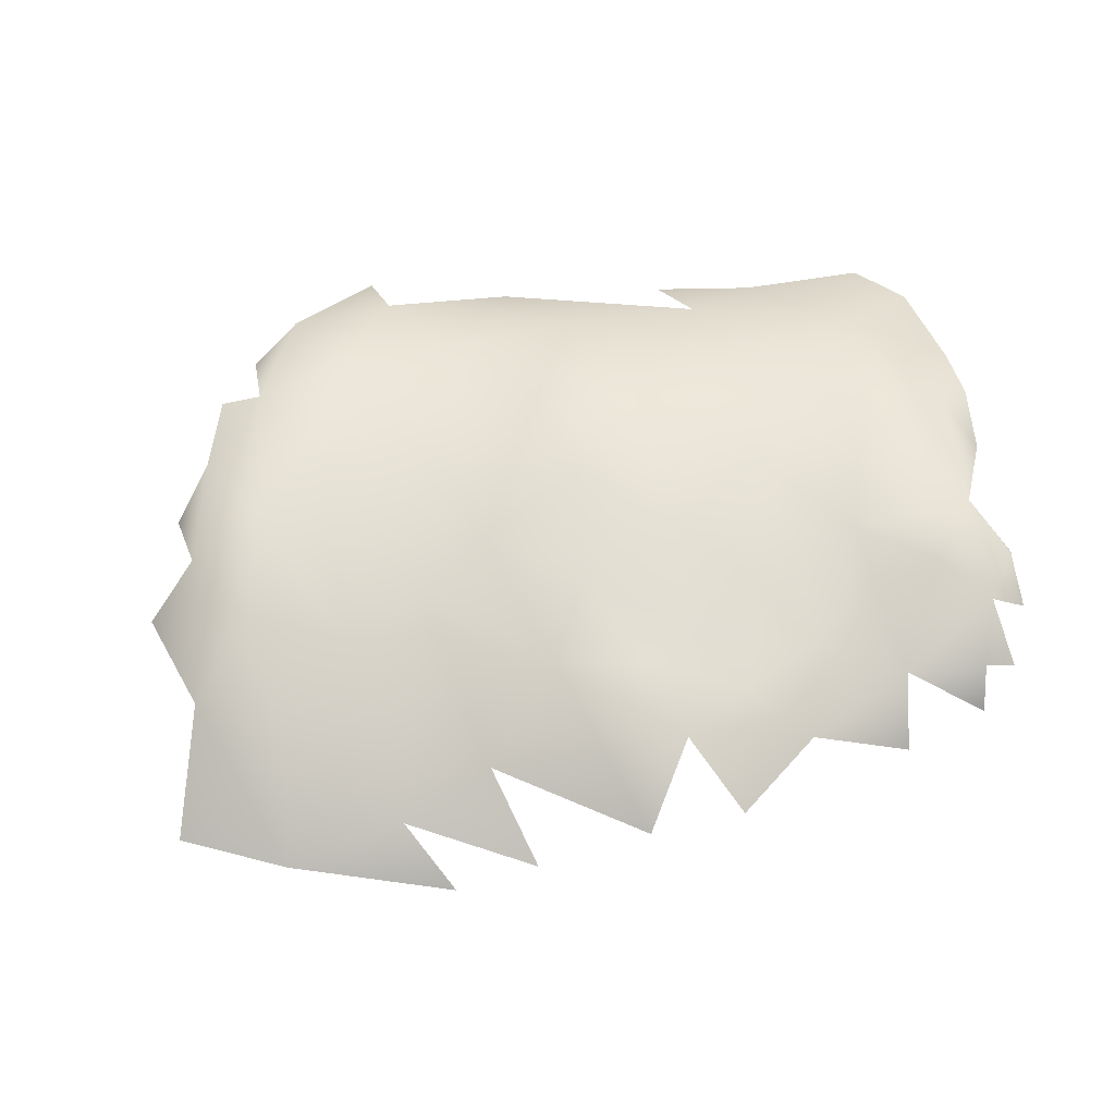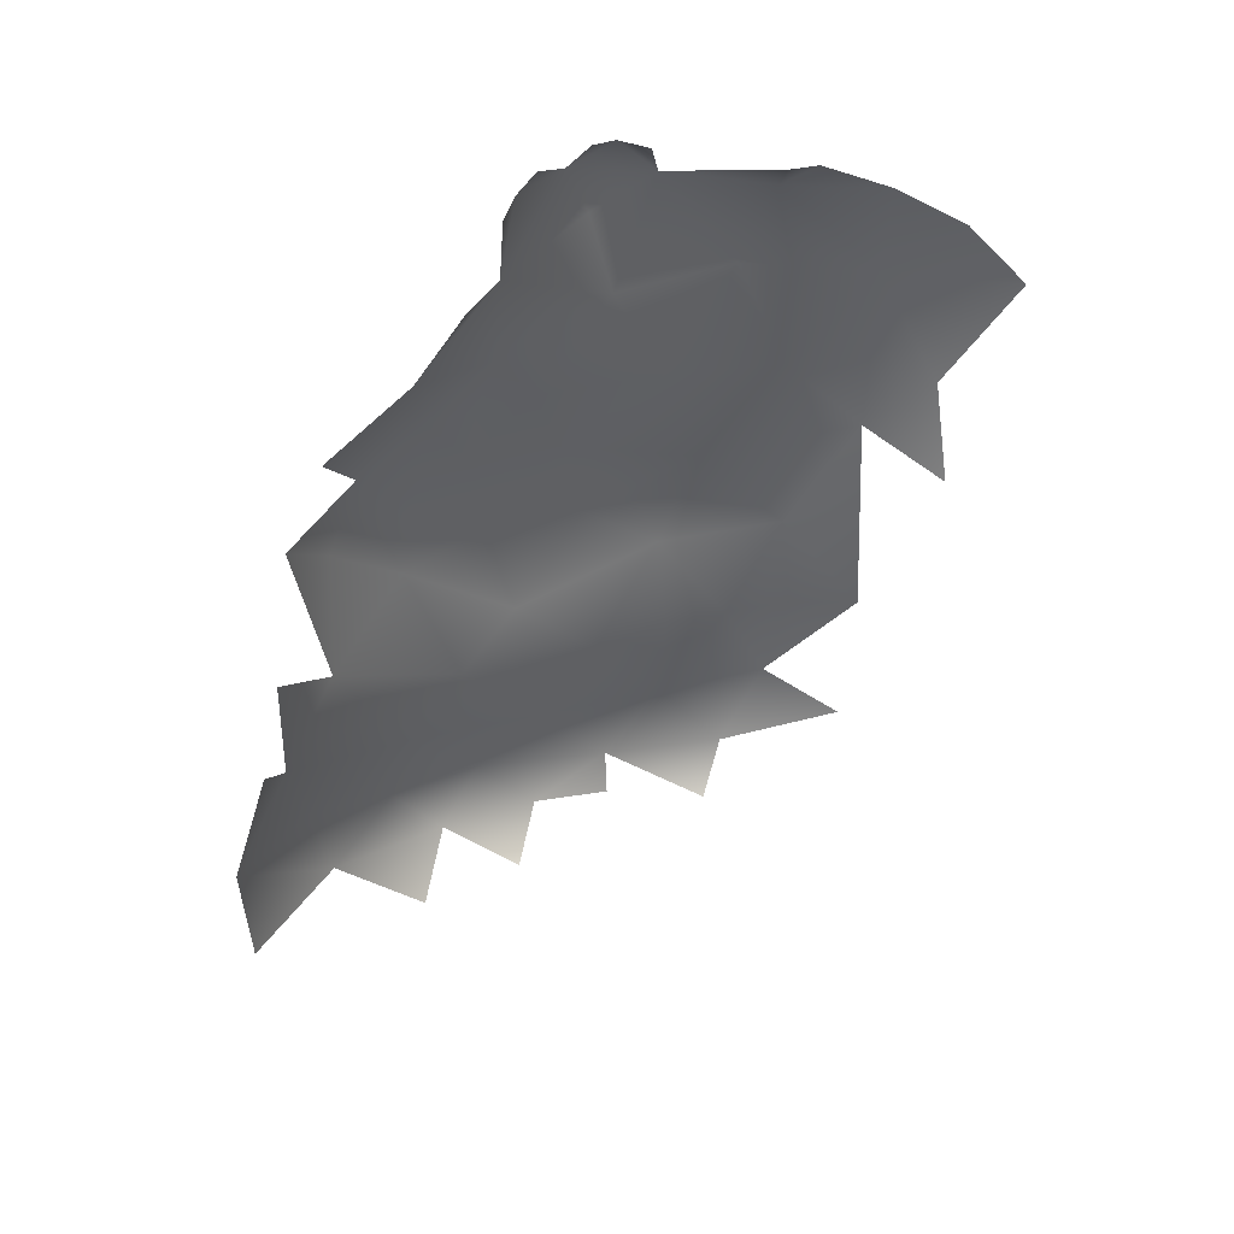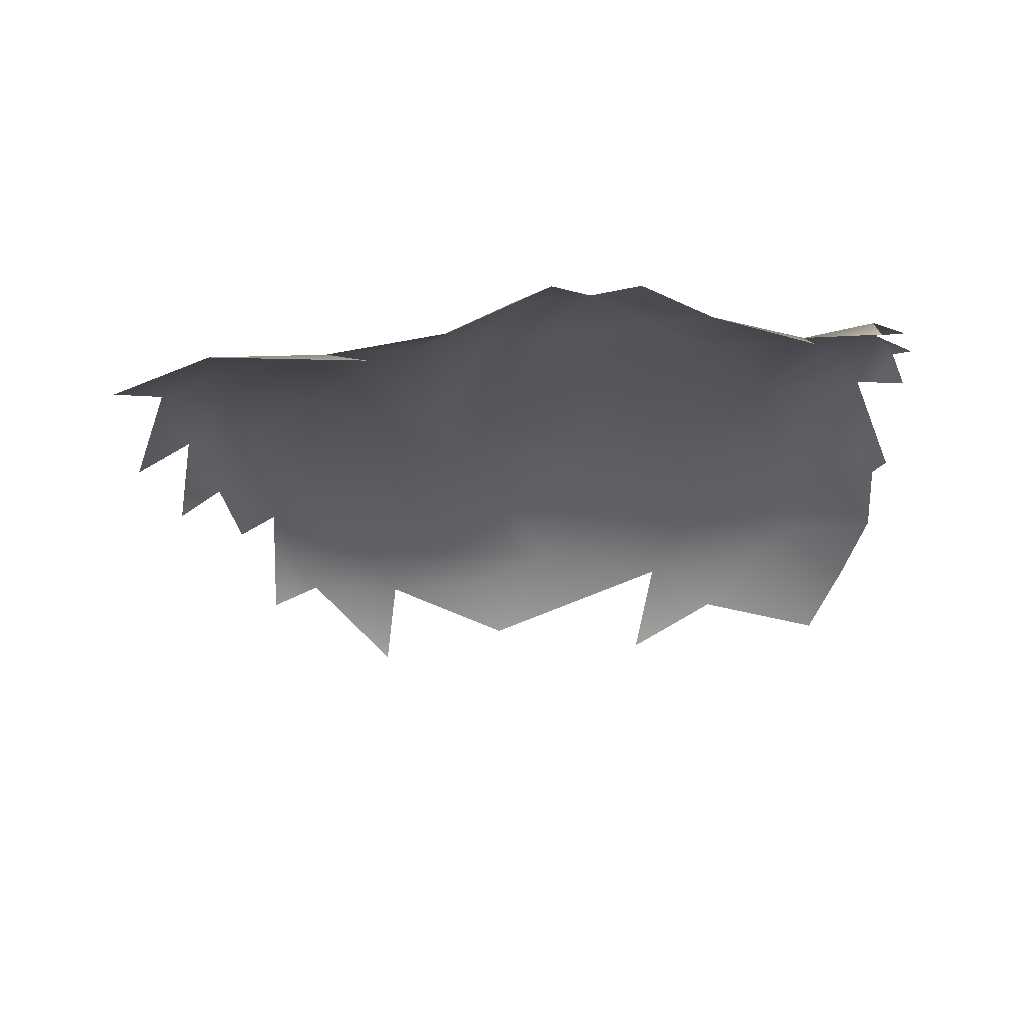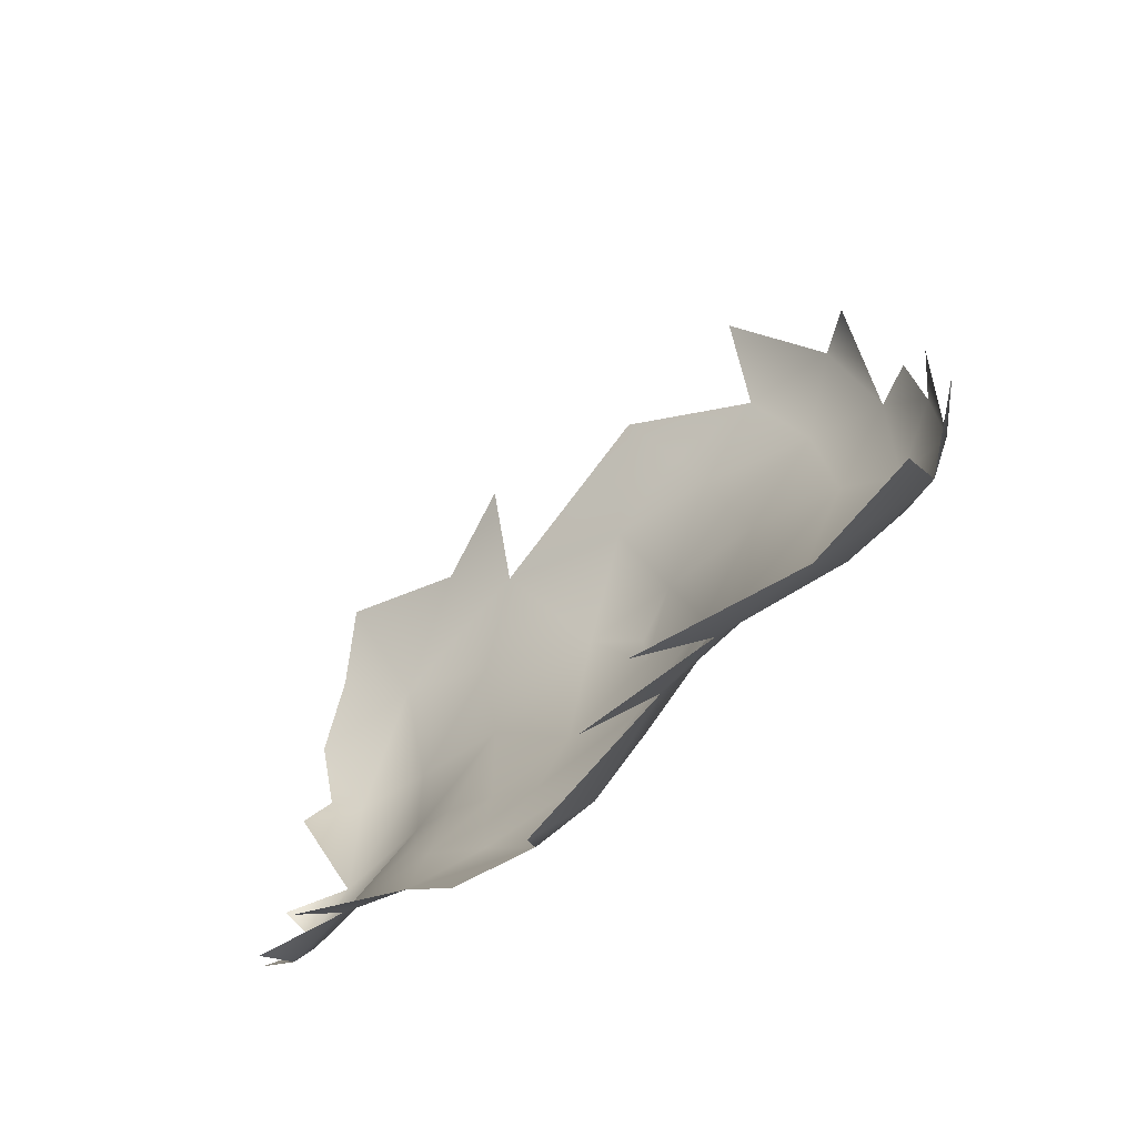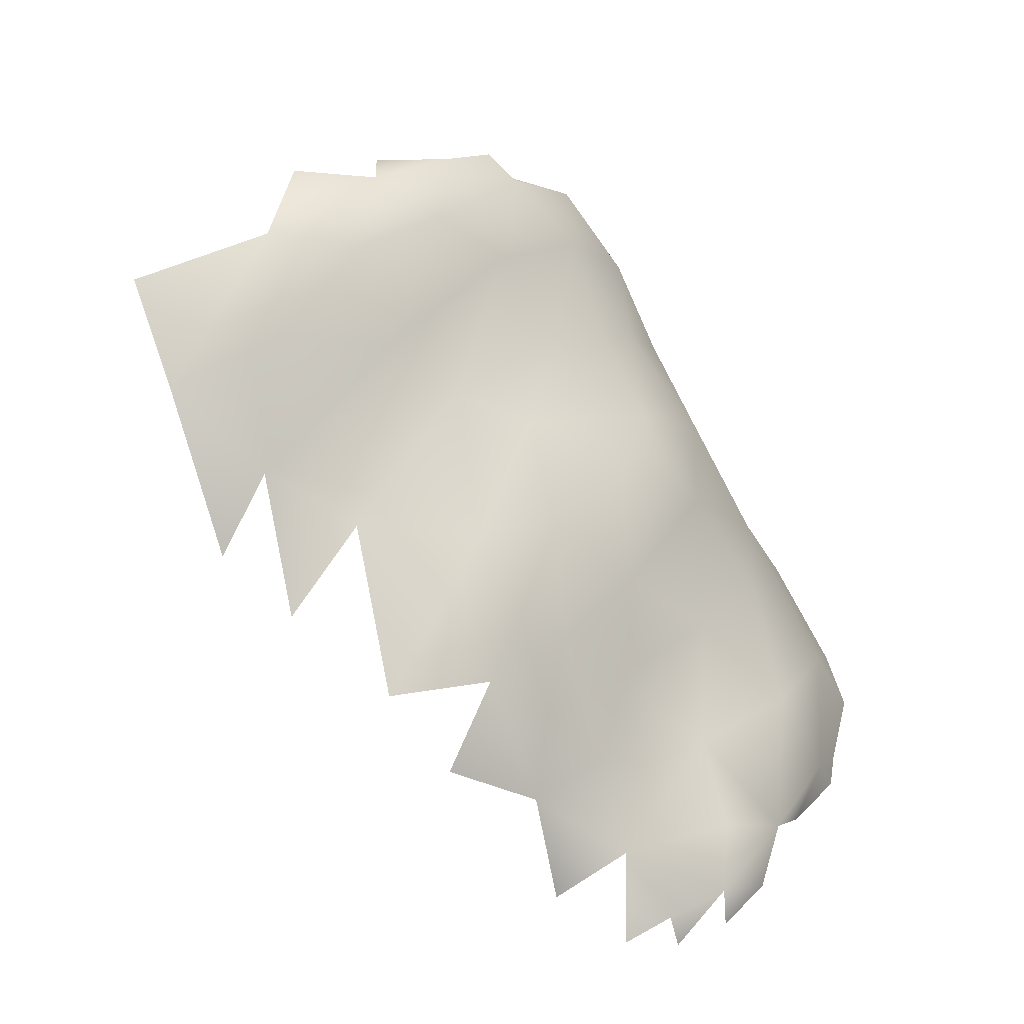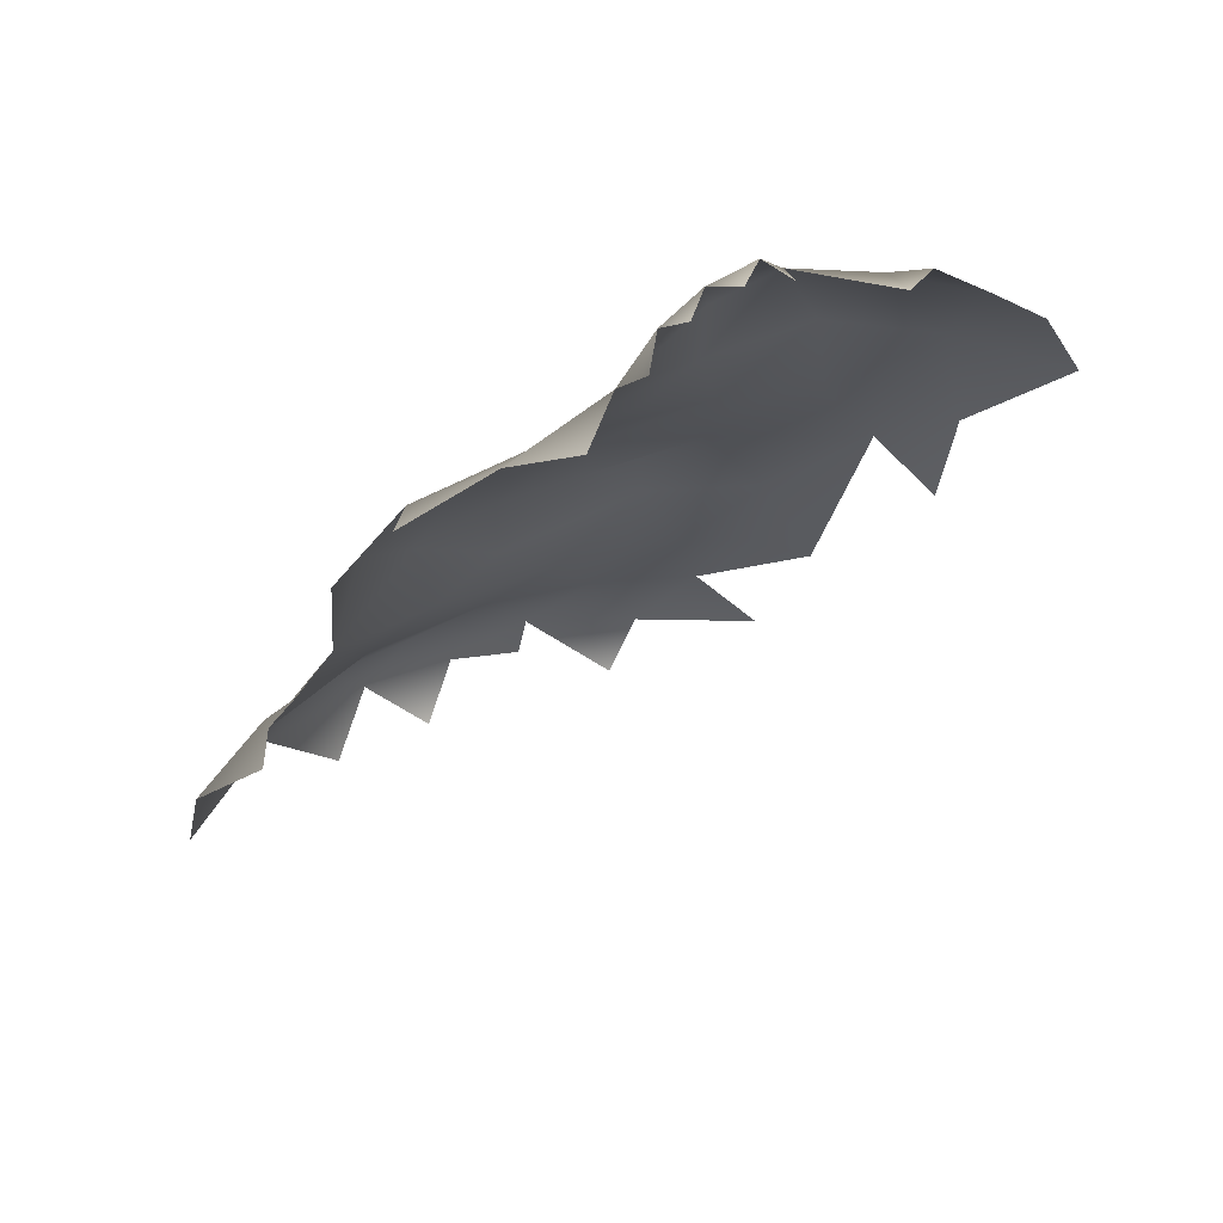
<metadata>
{"format":"obj","ext":"obj","renderer":"f3d","projection":"perspective","resolution":1024,"background":"white","views":[{"elev":33.1,"azim":157.3,"up":"+Y"},{"elev":-52.4,"azim":-124.9,"up":"+Y"},{"elev":-60.5,"azim":166.1,"up":"+Y"},{"elev":-29.1,"azim":37.2,"up":"+Z"},{"elev":-62.3,"azim":121.0,"up":"+Z"},{"elev":-30.7,"azim":-140.1,"up":"+Y"}]}
</metadata>
<code>
v 0.4633 0.1606 -1.555
v 0.5307 0.1899 -1.519
v 0.5043 0.1141 -1.507
v 0.08595 0.2514 -1.531
v 0.4136 0.1473 -1.523
v 0.1787 0.2077 -1.516
v 0.3067 0.2549 -1.501
v 0.418 0.2031 -1.542
v 0.06963 0.2908 -1.537
v 0.09356 0.1685 -1.469
v 0.01657 0.2652 -1.461
v 0.3097 0.1862 -1.506
v 0.08334 0.3134 -1.52
v 0.2751 0.1492 -1.458
v 0.6484 0.1256 -1.453
v 0.0418 0.3012 -1.521
v 0.1867 0.1591 -1.467
v 0.1702 0.3015 -1.482
v 0.4923 0.06495 -1.38
v -0.0101 0.3904 -1.413
v 0.1709 0.1395 -1.402
v 0.01197 0.412 -1.443
v 0.05551 0.3772 -1.478
v 0.3666 0.1155 -1.435
v 0.2722 0.3313 -1.424
v 0.6141 0.0795 -1.444
v 0.007619 0.3536 -1.477
v 0.3743 0.3115 -1.448
v 0.8615 0.04922 -1.376
v 0.09932 0.411 -1.418
v 0.2314 0.1057 -1.376
v 0.3444 0.3451 -1.401
v 0.5604 0.2696 -1.455
v 0.4659 0.2872 -1.479
v 0.74 0.08503 -1.412
v 0.07749 0.09079 -1.378
v 0.4837 0.3422 -1.391
v 0.678 0.2298 -1.376
v 0.03249 0.1467 -1.393
v -0.01453 0.1967 -1.313
v 0.03363 0.4547 -1.372
v 0.1496 0.0718 -1.334
v 0.3168 0.3931 -1.342
v 0.8996 0.2564 -1.278
v 0.1636 0.115 -1.364
v 0.8702 0.02149 -1.34
v 0.9311 0.1328 -1.346
v 0.4114 0.3586 -1.368
v 0.1307 0.1269 -1.405
v 0.2154 0.3624 -1.397
v 0.9927 0.04642 -1.334
v 0.006309 0.07005 -1.304
v 0.08575 0.04212 -1.283
v 0.6246 0.03444 -1.293
v 0.6758 0.0445 -1.357
v 0.1733 0.4249 -1.335
v 0.9726 0.003609 -1.304
v 1.07 0.03816 -1.24
v 1.04 0.1439 -1.259
v 0.2351 0.03621 -1.272
v 0.582 0.3408 -1.35
v 0.3443 0.05399 -1.312
v -0.02224 0.03496 -1.256
v -0.02294 0.3301 -1.342
v -0.04877 0.4526 -1.258
v 0.3232 0.02423 -1.243
v 0.2483 0.3973 -1.34
v 0.3907 0.4477 -1.264
v 0.7884 0.1716 -1.366
v 0.002594 0.02152 -1.208
v 0.6059 0.4275 -1.18
v 0.4773 0.4907 -1.171
v 0.1537 0.0191 -1.241
v 0.5181 0.4103 -1.282
v -0.05282 0.5087 -1.212
v 0.7611 0.01892 -1.249
v -0.004494 0.5155 -1.232
v 0.4645 0.02838 -1.235
v 0.9944 -0.006774 -1.23
v 0.7975 0.3444 -1.207
v 1.061 0.2109 -1.183
v 0.07154 0.01113 -1.189
v 0.1275 -0.01154 -1.148
v 0.7803 0.01198 -1.139
v -0.06828 0.1893 -1.151
v 1.081 0.004536 -1.148
v 1.102 0.08744 -1.162
v 0.1008 0.5154 -1.211
v 0.1874 0.5356 -1.074
v 0.2281 -0.01151 -1.109
v 0.866 0.452 -1.068
v 0.3574 0.5381 -1.086
v 1.077 0.1301 -1.091
v 0.4429 0.5333 -1.113
v 0.695 0.3768 -1.198
v 0.7114 0.0203 -1.156
v 0.6173 0.02405 -1.16
v -0.08973 0.453 -1.142
v 0.9031 -0.004582 -1.155
v 0.9107 0.3729 -1.165
v 0.5197 0.01427 -1.092
v 1.055 0.2493 -1.12
v 0.2509 0.4787 -1.205
v -0.06296 0.3347 -1.178
v 0.9903 0.291 -1.194
v -0.04998 0.07226 -1.196
v 0.4852 0.5317 -1.05
v 0.6672 0.01097 -1.071
v 0.06086 -0.009699 -1.087
v 0.3981 0.00734 -1.072
v 0.949 0.41 -1.066
v 1.031 0.2241 -1.041
v 1.011 -0.01344 -1.16
v 1.065 0.04143 -1.063
v -0.1115 0.3099 -1.036
v 0.8182 -0.003741 -1.028
v 1.005 0.3243 -1.052
v -0.0764 0.5133 -1.124
v 1.002 -0.01044 -1.075
v 0.6414 0.4871 -1.037
v 0.03878 -0.01331 -0.9647
v -0.03685 0.03625 -1.048
v -0.09588 0.1725 -1.035
v 0.766 0.4838 -1.031
v -0.07588 0.5478 -1.01
v 0.03376 0.5568 -1.052
v 0.3867 0.5621 -0.9265
v 0.5802 0.5261 -0.9696
v 0.8073 0.529 -0.9068
v -0.1287 0.4904 -0.9748
v 0.235 -0.01044 -0.9249
v -0.05643 0.5428 -0.9074
v 0.3611 0.01025 -0.9222
v 0.5782 0.006087 -0.9503
v 0.9384 0.3969 -0.9531
v 0.8949 0.478 -0.9604
v 0.8562 -0.0009262 -0.9344
v 0.9525 0.01396 -0.9767
v 0.9755 0.1194 -0.9552
v -0.1238 0.4286 -1.039
v 0.7386 0.002536 -0.9132
v 0.1238 -0.01935 -0.9185
v 0.8811 0.03897 -0.8837
v -0.0935 0.1454 -0.93
v 0.1101 0.5491 -0.9034
v 0.9254 0.1627 -0.8965
v 0.9199 0.259 -0.8943
v 0.4809 0.5574 -0.8452
v -0.01186 0.01299 -0.8544
v 0.5949 0.5678 -0.8003
v 0.8139 0.008471 -0.8695
v -0.1437 0.3412 -0.9119
v 0.3588 0.009307 -0.8396
v 0.6913 0.5484 -0.9012
v 0.8624 0.1303 -0.842
v 0.2113 0.5523 -0.9387
v 0.8983 0.3763 -0.8768
v 0.4715 -0.004045 -0.7948
v 0.7323 0.008011 -0.8155
v -0.1393 0.4667 -0.833
v -0.1294 0.4461 -0.7638
v 0.8474 0.3434 -0.8128
v 0.05332 0.5234 -0.8231
v 0.8223 0.03649 -0.8212
v 0.5361 0.5485 -0.9061
v 0.8713 0.4522 -0.8647
v 0.8491 0.5107 -0.875
v 0.6028 0.004513 -0.792
v 0.1113 -0.02127 -0.8284
v -0.058 0.09139 -0.7361
v -0.1406 0.3487 -0.7805
v 0.7185 0.5563 -0.7803
v -0.1105 0.2035 -0.8184
v 0.09318 -0.04198 -0.7241
v -0.06938 0.4877 -0.7716
v 0.7582 0.05579 -0.755
v 0.7751 0.5001 -0.7687
v 0.2051 0.5251 -0.816
v 0.4206 0.5394 -0.7813
v -0.008949 -0.01832 -0.7358
v 0.439 0.5152 -0.7129
v 0.4785 0.5255 -0.7001
v -0.02065 0.02336 -0.6944
v -0.06679 0.3875 -0.7281
v 0.2676 0.4838 -0.726
v 0.2747 -0.01641 -0.7861
v 0.8035 0.2507 -0.7698
v 0.7769 0.3799 -0.7443
v 0.6717 0.03534 -0.7211
v 0.7413 0.1735 -0.7201
v 0.08777 0.4602 -0.7404
v 0.5495 0.0003033 -0.6929
v 0.03516 -0.03209 -0.6694
v 0.5817 0.5436 -0.687
v 0.2389 -0.0351 -0.6643
v 0.1383 0.1372 -0.6612
v -0.0814 0.2393 -0.7272
v 0.6546 0.1292 -0.6721
v 0.6798 0.521 -0.6814
v 0.004826 0.09255 -0.6739
v 0.0535 0.2797 -0.6913
v 0.2642 0.3879 -0.6692
v 0.6888 0.2519 -0.6634
v 0.3283 -0.04856 -0.629
v 0.6106 0.4827 -0.6087
v 0.09908 -0.0427 -0.6588
v 0.3183 0.3253 -0.6295
v 0.1072 0.01206 -0.6443
v 0.4137 0.4794 -0.6693
v 0.1871 0.04755 -0.6443
v 0.2191 0.1046 -0.6557
v 0.5907 0.1975 -0.5898
v 0.6551 0.3896 -0.6244
v 0.3807 0.2363 -0.5747
v 0.3763 -0.0577 -0.5686
v 0.3291 0.06879 -0.5781
v 0.2053 -0.007478 -0.6374
v 0.5343 0.4761 -0.5941
v 0.5216 0.00665 -0.599
v 0.5788 0.06479 -0.6397
v 0.2485 0.06751 -0.6347
v 0.2517 0.2146 -0.6425
v 0.5242 0.1168 -0.5531
v 0.4415 -0.04188 -0.5929
v 0.3203 -0.03116 -0.5784
v 0.5613 0.414 -0.5613
v 0.4529 0.3763 -0.5757
v 0.4064 -0.05054 -0.5276
v 0.4189 -0.0006525 -0.5195
v 0.4798 0.02165 -0.5298
v 0.458 0.1588 -0.5265
v 0.5574 0.2805 -0.5548
f 13 16 23
f 34 7 28
f 179 150 148
f 80 91 100
f 71 74 72
f 77 41 65
f 88 41 77
f 88 56 41
f 105 100 111
f 120 71 107
f 128 120 107
f 111 91 136
f 47 69 44
f 95 80 38
f 95 61 71
f 69 38 80
f 74 68 72
f 100 105 44
f 80 100 44
f 47 44 105
f 107 72 94
f 107 71 72
f 71 120 95
f 124 95 120
f 80 95 124
f 91 80 124
f 105 111 117
f 100 91 111
f 38 69 15
f 69 47 35
f 178 156 145
f 127 156 179
f 61 33 34
f 38 33 61
f 61 34 37
f 7 6 18
f 33 38 2
f 75 77 65
f 103 56 88
f 67 56 103
f 103 43 67
f 68 43 103
f 94 92 107
f 33 2 34
f 44 69 80
f 105 59 47
f 107 92 127
f 67 50 56
f 43 48 32
f 43 68 48
f 68 74 48
f 56 30 41
f 129 91 124
f 120 154 124
f 154 129 124
f 111 136 135
f 136 91 129
f 22 23 27
f 7 18 25
f 18 13 23
f 28 7 25
f 154 128 165
f 120 128 154
f 136 129 167
f 107 127 165
f 128 107 165
f 18 4 13
f 37 48 74
f 61 37 74
f 71 61 74
f 95 38 61
f 172 150 194
f 7 34 8
f 41 22 20
f 41 23 22
f 41 30 23
f 56 50 18
f 50 25 18
f 30 18 23
f 56 18 30
f 67 25 50
f 67 43 25
f 28 25 32
f 32 48 28
f 48 37 28
f 34 28 37
f 32 25 43
f 94 72 92
f 72 68 92
f 125 126 118
f 126 89 88
f 92 103 89
f 126 125 132
f 145 126 132
f 156 126 145
f 89 126 156
f 156 92 89
f 156 127 92
f 179 148 127
f 148 165 127
f 126 77 118
f 77 75 118
f 88 77 126
f 89 103 88
f 68 103 92
f 150 165 148
f 154 165 150
f 154 150 172
f 129 154 172
f 172 177 129

</code>
